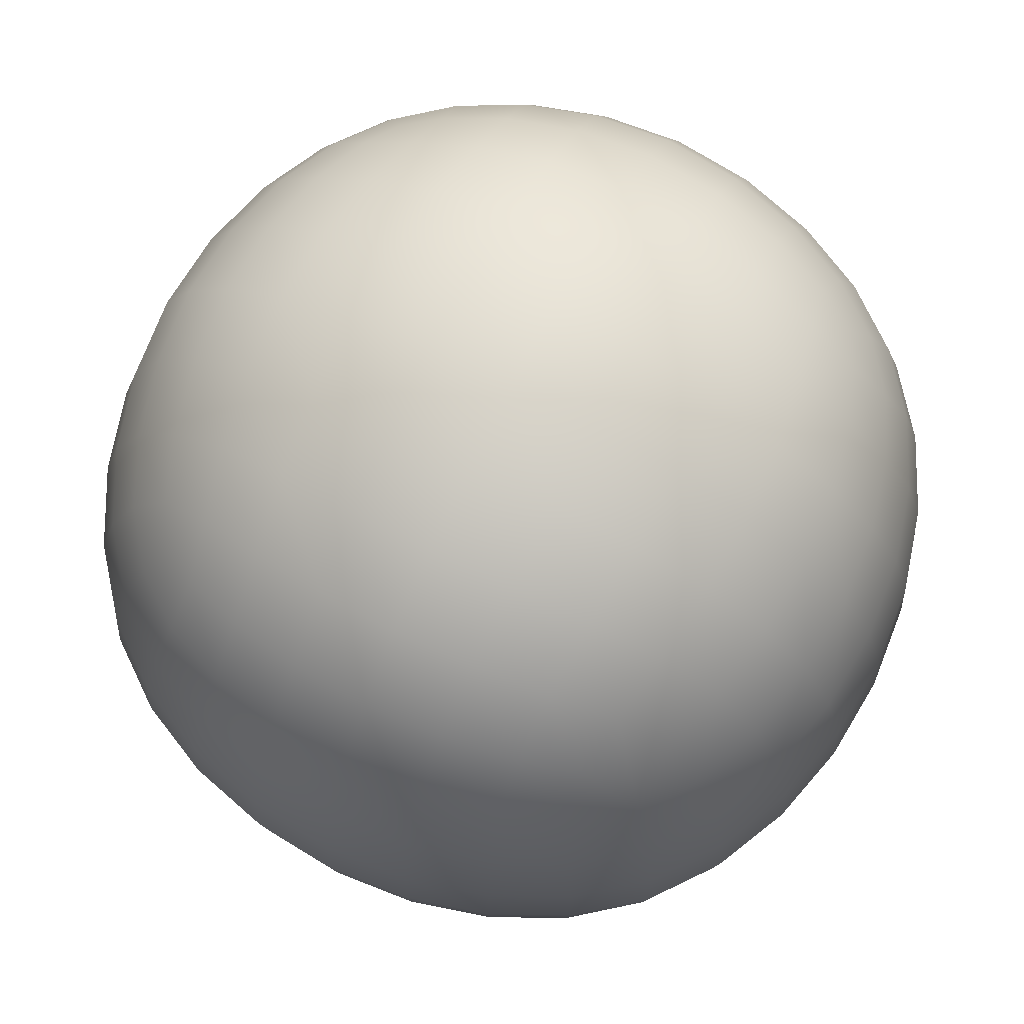
<metadata>
{"format":"obj","ext":"obj","renderer":"f3d","projection":"perspective","resolution":1024,"background":"white","views":[{"elev":73.8,"azim":26.3,"up":"+Z"}]}
</metadata>
<code>
o Mesh
o Mesh (2)
v -0.2508 -0.2508 -0.2508
v 0.2508 -0.2508 -0.2508
v 0.2508 -0.2508 0.2508
v -0.2508 -0.2508 0.2508
v -0.2508 0.2508 -0.2508
v 0.2508 0.2508 -0.2508
v 0.2508 0.2508 0.2508
v -0.2508 0.2508 0.2508
v 0 -0.3089 -0.3089
v 0.3089 -0.3089 0
v 0 -0.3089 0.3089
v -0.3089 -0.3089 0
v 0 -0.4246 0
v 0 0.3089 -0.3089
v 0.3089 0 -0.3089
v -0.3089 0 -0.3089
v 0 0 -0.4246
v 0.3089 0.3089 0
v 0.3089 0 0.3089
v 0.4246 0 0
v 0 0.3089 0.3089
v -0.3089 0 0.3089
v 0 0 0.4246
v -0.3089 0.3089 0
v -0.4246 0 0
v 0 0.4246 0
v -0.1488 -0.2898 -0.2898
v 0 -0.3956 -0.1687
v -0.1687 -0.3956 0
v -0.2898 -0.2898 -0.1488
v -0.1595 -0.3687 -0.1595
v 0.1488 -0.2898 -0.2898
v 0.2898 -0.2898 -0.1488
v 0.1687 -0.3956 0
v 0.1595 -0.3687 -0.1595
v 0.2898 -0.2898 0.1488
v 0.1488 -0.2898 0.2898
v 0 -0.3956 0.1687
v 0.1595 -0.3687 0.1595
v -0.1488 -0.2898 0.2898
v -0.2898 -0.2898 0.1488
v -0.1595 -0.3687 0.1595
v -0.1488 0.2898 -0.2898
v 0 0.1687 -0.3956
v -0.1687 0 -0.3956
v -0.2898 0.1488 -0.2898
v -0.1595 0.1595 -0.3687
v 0.1488 0.2898 -0.2898
v 0.2898 0.1488 -0.2898
v 0.1687 0 -0.3956
v 0.1595 0.1595 -0.3687
v 0.2898 -0.1488 -0.2898
v 0 -0.1687 -0.3956
v 0.1595 -0.1595 -0.3687
v -0.2898 -0.1488 -0.2898
v -0.1595 -0.1595 -0.3687
v 0.2898 0.2898 -0.1488
v 0.3956 0.1687 0
v 0.3956 0 -0.1687
v 0.3687 0.1595 -0.1595
v 0.2898 0.2898 0.1488
v 0.2898 0.1488 0.2898
v 0.3956 0 0.1687
v 0.3687 0.1595 0.1595
v 0.2898 -0.1488 0.2898
v 0.3956 -0.1687 0
v 0.3687 -0.1595 0.1595
v 0.3687 -0.1595 -0.1595
v 0.1488 0.2898 0.2898
v 0 0.1687 0.3956
v 0.1687 0 0.3956
v 0.1595 0.1595 0.3687
v -0.1488 0.2898 0.2898
v -0.2898 0.1488 0.2898
v -0.1687 0 0.3956
v -0.1595 0.1595 0.3687
v -0.2898 -0.1488 0.2898
v 0 -0.1687 0.3956
v -0.1595 -0.1595 0.3687
v 0.1595 -0.1595 0.3687
v -0.2898 0.2898 0.1488
v -0.3956 0.1687 0
v -0.3956 0 0.1687
v -0.3687 0.1595 0.1595
v -0.2898 0.2898 -0.1488
v -0.3956 0 -0.1687
v -0.3687 0.1595 -0.1595
v -0.3956 -0.1687 0
v -0.3687 -0.1595 -0.1595
v -0.3687 -0.1595 0.1595
v -0.1687 0.3956 0
v 0 0.3956 -0.1687
v -0.1595 0.3687 -0.1595
v 0 0.3956 0.1687
v -0.1595 0.3687 0.1595
v 0.1687 0.3956 0
v 0.1595 0.3687 0.1595
v 0.1595 0.3687 -0.1595
v -0.21 -0.27 -0.27
v -0.1525 -0.3359 -0.2299
v -0.2299 -0.3359 -0.1525
v -0.27 -0.27 -0.21
v -0.2171 -0.3089 -0.2171
v -0.07704 -0.3035 -0.3035
v 0 -0.3594 -0.2442
v -0.0816 -0.3888 -0.1658
v -0.07856 -0.3532 -0.2399
v 0 -0.4173 -0.08615
v -0.08615 -0.4173 0
v -0.1658 -0.3888 -0.0816
v -0.08464 -0.4102 -0.08464
v -0.2442 -0.3594 0
v -0.3035 -0.3035 -0.07704
v -0.2399 -0.3532 -0.07856
v 0.07704 -0.3035 -0.3035
v 0.1525 -0.3359 -0.2299
v 0.0816 -0.3888 -0.1658
v 0.07856 -0.3532 -0.2399
v 0.21 -0.27 -0.27
v 0.27 -0.27 -0.21
v 0.2299 -0.3359 -0.1525
v 0.2171 -0.3089 -0.2171
v 0.3035 -0.3035 -0.07704
v 0.2442 -0.3594 0
v 0.1658 -0.3888 -0.0816
v 0.2399 -0.3532 -0.07856
v 0.08615 -0.4173 0
v 0.08464 -0.4102 -0.08464
v 0.1658 -0.3888 0.0816
v 0.0816 -0.3888 0.1658
v 0 -0.4173 0.08615
v 0.08464 -0.4102 0.08464
v 0.3035 -0.3035 0.07704
v 0.2299 -0.3359 0.1525
v 0.2399 -0.3532 0.07856
v 0.27 -0.27 0.21
v 0.21 -0.27 0.27
v 0.1525 -0.3359 0.2299
v 0.2171 -0.3089 0.2171
v 0.07704 -0.3035 0.3035
v 0 -0.3594 0.2442
v 0.07856 -0.3532 0.2399
v -0.1658 -0.3888 0.0816
v -0.2299 -0.3359 0.1525
v -0.3035 -0.3035 0.07704
v -0.2399 -0.3532 0.07856
v -0.0816 -0.3888 0.1658
v -0.08464 -0.4102 0.08464
v -0.07704 -0.3035 0.3035
v -0.1525 -0.3359 0.2299
v -0.07856 -0.3532 0.2399
v -0.21 -0.27 0.27
v -0.27 -0.27 0.21
v -0.2171 -0.3089 0.2171
v -0.21 0.27 -0.27
v -0.1525 0.2299 -0.3359
v -0.2299 0.1525 -0.3359
v -0.27 0.21 -0.27
v -0.2171 0.2171 -0.3089
v -0.07704 0.3035 -0.3035
v 0 0.2442 -0.3594
v -0.0816 0.1658 -0.3888
v -0.07856 0.2399 -0.3532
v 0 0.08615 -0.4173
v -0.08615 0 -0.4173
v -0.1658 0.0816 -0.3888
v -0.08464 0.08464 -0.4102
v -0.2442 0 -0.3594
v -0.3035 0.07704 -0.3035
v -0.2399 0.07856 -0.3532
v 0.07704 0.3035 -0.3035
v 0.1525 0.2299 -0.3359
v 0.0816 0.1658 -0.3888
v 0.07856 0.2399 -0.3532
v 0.21 0.27 -0.27
v 0.27 0.21 -0.27
v 0.2299 0.1525 -0.3359
v 0.2171 0.2171 -0.3089
v 0.3035 0.07704 -0.3035
v 0.2442 0 -0.3594
v 0.1658 0.0816 -0.3888
v 0.2399 0.07856 -0.3532
v 0.08615 0 -0.4173
v 0.08464 0.08464 -0.4102
v 0.1658 -0.0816 -0.3888
v 0.0816 -0.1658 -0.3888
v 0 -0.08615 -0.4173
v 0.08464 -0.08464 -0.4102
v 0.3035 -0.07704 -0.3035
v 0.2299 -0.1525 -0.3359
v 0.2399 -0.07856 -0.3532
v 0.27 -0.21 -0.27
v 0.1525 -0.2299 -0.3359
v 0.2171 -0.2171 -0.3089
v 0 -0.2442 -0.3594
v 0.07856 -0.2399 -0.3532
v -0.1658 -0.0816 -0.3888
v -0.2299 -0.1525 -0.3359
v -0.3035 -0.07704 -0.3035
v -0.2399 -0.07856 -0.3532
v -0.0816 -0.1658 -0.3888
v -0.08464 -0.08464 -0.4102
v -0.1525 -0.2299 -0.3359
v -0.07856 -0.2399 -0.3532
v -0.27 -0.21 -0.27
v -0.2171 -0.2171 -0.3089
v 0.27 0.27 -0.21
v 0.3359 0.2299 -0.1525
v 0.3359 0.1525 -0.2299
v 0.3089 0.2171 -0.2171
v 0.3035 0.3035 -0.07704
v 0.3594 0.2442 0
v 0.3888 0.1658 -0.0816
v 0.3532 0.2399 -0.07856
v 0.4173 0.08615 0
v 0.4173 0 -0.08615
v 0.3888 0.0816 -0.1658
v 0.4102 0.08464 -0.08464
v 0.3594 0 -0.2442
v 0.3532 0.07856 -0.2399
v 0.3035 0.3035 0.07704
v 0.3359 0.2299 0.1525
v 0.3888 0.1658 0.0816
v 0.3532 0.2399 0.07856
v 0.27 0.27 0.21
v 0.27 0.21 0.27
v 0.3359 0.1525 0.2299
v 0.3089 0.2171 0.2171
v 0.3035 0.07704 0.3035
v 0.3594 0 0.2442
v 0.3888 0.0816 0.1658
v 0.3532 0.07856 0.2399
v 0.4173 0 0.08615
v 0.4102 0.08464 0.08464
v 0.3888 -0.0816 0.1658
v 0.3888 -0.1658 0.0816
v 0.4173 -0.08615 0
v 0.4102 -0.08464 0.08464
v 0.3035 -0.07704 0.3035
v 0.3359 -0.1525 0.2299
v 0.3532 -0.07856 0.2399
v 0.27 -0.21 0.27
v 0.3359 -0.2299 0.1525
v 0.3089 -0.2171 0.2171
v 0.3594 -0.2442 0
v 0.3532 -0.2399 0.07856
v 0.3888 -0.0816 -0.1658
v 0.3359 -0.1525 -0.2299
v 0.3532 -0.07856 -0.2399
v 0.3888 -0.1658 -0.0816
v 0.4102 -0.08464 -0.08464
v 0.3359 -0.2299 -0.1525
v 0.3532 -0.2399 -0.07856
v 0.3089 -0.2171 -0.2171
v 0.21 0.27 0.27
v 0.1525 0.2299 0.3359
v 0.2299 0.1525 0.3359
v 0.2171 0.2171 0.3089
v 0.07704 0.3035 0.3035
v 0 0.2442 0.3594
v 0.0816 0.1658 0.3888
v 0.07856 0.2399 0.3532
v 0 0.08615 0.4173
v 0.08615 0 0.4173
v 0.1658 0.0816 0.3888
v 0.08464 0.08464 0.4102
v 0.2442 0 0.3594
v 0.2399 0.07856 0.3532
v -0.07704 0.3035 0.3035
v -0.1525 0.2299 0.3359
v -0.0816 0.1658 0.3888
v -0.07856 0.2399 0.3532
v -0.21 0.27 0.27
v -0.27 0.21 0.27
v -0.2299 0.1525 0.3359
v -0.2171 0.2171 0.3089
v -0.3035 0.07704 0.3035
v -0.2442 0 0.3594
v -0.1658 0.0816 0.3888
v -0.2399 0.07856 0.3532
v -0.08615 0 0.4173
v -0.08464 0.08464 0.4102
v -0.1658 -0.0816 0.3888
v -0.0816 -0.1658 0.3888
v 0 -0.08615 0.4173
v -0.08464 -0.08464 0.4102
v -0.3035 -0.07704 0.3035
v -0.2299 -0.1525 0.3359
v -0.2399 -0.07856 0.3532
v -0.27 -0.21 0.27
v -0.1525 -0.2299 0.3359
v -0.2171 -0.2171 0.3089
v 0 -0.2442 0.3594
v -0.07856 -0.2399 0.3532
v 0.1658 -0.0816 0.3888
v 0.2299 -0.1525 0.3359
v 0.2399 -0.07856 0.3532
v 0.0816 -0.1658 0.3888
v 0.08464 -0.08464 0.4102
v 0.1525 -0.2299 0.3359
v 0.07856 -0.2399 0.3532
v 0.2171 -0.2171 0.3089
v -0.27 0.27 0.21
v -0.3359 0.2299 0.1525
v -0.3359 0.1525 0.2299
v -0.3089 0.2171 0.2171
v -0.3035 0.3035 0.07704
v -0.3594 0.2442 0
v -0.3888 0.1658 0.0816
v -0.3532 0.2399 0.07856
v -0.4173 0.08615 0
v -0.4173 0 0.08615
v -0.3888 0.0816 0.1658
v -0.4102 0.08464 0.08464
v -0.3594 0 0.2442
v -0.3532 0.07856 0.2399
v -0.3035 0.3035 -0.07704
v -0.3359 0.2299 -0.1525
v -0.3888 0.1658 -0.0816
v -0.3532 0.2399 -0.07856
v -0.27 0.27 -0.21
v -0.3359 0.1525 -0.2299
v -0.3089 0.2171 -0.2171
v -0.3594 0 -0.2442
v -0.3888 0.0816 -0.1658
v -0.3532 0.07856 -0.2399
v -0.4173 0 -0.08615
v -0.4102 0.08464 -0.08464
v -0.3888 -0.0816 -0.1658
v -0.3888 -0.1658 -0.0816
v -0.4173 -0.08615 0
v -0.4102 -0.08464 -0.08464
v -0.3359 -0.1525 -0.2299
v -0.3532 -0.07856 -0.2399
v -0.3359 -0.2299 -0.1525
v -0.3089 -0.2171 -0.2171
v -0.3594 -0.2442 0
v -0.3532 -0.2399 -0.07856
v -0.3888 -0.0816 0.1658
v -0.3359 -0.1525 0.2299
v -0.3532 -0.07856 0.2399
v -0.3888 -0.1658 0.0816
v -0.4102 -0.08464 0.08464
v -0.3359 -0.2299 0.1525
v -0.3532 -0.2399 0.07856
v -0.3089 -0.2171 0.2171
v -0.2299 0.3359 -0.1525
v -0.1525 0.3359 -0.2299
v -0.2171 0.3089 -0.2171
v -0.2442 0.3594 0
v -0.1658 0.3888 -0.0816
v -0.2399 0.3532 -0.07856
v -0.08615 0.4173 0
v 0 0.4173 -0.08615
v -0.0816 0.3888 -0.1658
v -0.08464 0.4102 -0.08464
v 0 0.3594 -0.2442
v -0.07856 0.3532 -0.2399
v -0.2299 0.3359 0.1525
v -0.1658 0.3888 0.0816
v -0.2399 0.3532 0.07856
v -0.1525 0.3359 0.2299
v -0.2171 0.3089 0.2171
v 0 0.3594 0.2442
v -0.0816 0.3888 0.1658
v -0.07856 0.3532 0.2399
v 0 0.4173 0.08615
v -0.08464 0.4102 0.08464
v 0.0816 0.3888 0.1658
v 0.1658 0.3888 0.0816
v 0.08615 0.4173 0
v 0.08464 0.4102 0.08464
v 0.1525 0.3359 0.2299
v 0.07856 0.3532 0.2399
v 0.2299 0.3359 0.1525
v 0.2171 0.3089 0.2171
v 0.2442 0.3594 0
v 0.2399 0.3532 0.07856
v 0.0816 0.3888 -0.1658
v 0.1525 0.3359 -0.2299
v 0.07856 0.3532 -0.2399
v 0.1658 0.3888 -0.0816
v 0.08464 0.4102 -0.08464
v 0.2299 0.3359 -0.1525
v 0.2399 0.3532 -0.07856
v 0.2171 0.3089 -0.2171
g Default
f 103 101 102
f 30 102 101
f 107 106 100
f 31 100 106
f 111 109 110
f 29 110 109
f 114 112 113
f 12 113 112
f 105 118 28
f 117 28 118
f 116 122 35
f 121 35 122
f 125 126 34
f 124 34 126
f 108 128 13
f 127 13 128
f 131 132 38
f 130 38 132
f 129 135 39
f 134 39 135
f 138 139 37
f 137 37 139
f 141 142 11
f 140 11 142
f 145 146 41
f 144 41 146
f 143 148 42
f 147 42 148
f 150 151 40
f 149 40 151
f 153 154 4
f 152 4 154
f 159 157 158
f 46 158 157
f 163 162 156
f 47 156 162
f 167 165 166
f 45 166 165
f 170 168 169
f 16 169 168
f 161 174 44
f 173 44 174
f 172 178 51
f 177 51 178
f 181 182 50
f 180 50 182
f 164 184 17
f 183 17 184
f 187 188 53
f 186 53 188
f 185 191 54
f 190 54 191
f 193 194 32
f 119 32 194
f 195 196 9
f 115 9 196
f 199 200 55
f 198 55 200
f 197 202 56
f 201 56 202
f 203 204 27
f 104 27 204
f 205 206 1
f 99 1 206
f 210 209 176
f 49 176 209
f 214 213 208
f 60 208 213
f 218 216 217
f 59 217 216
f 220 219 179
f 15 179 219
f 212 224 58
f 223 58 224
f 222 228 64
f 227 64 228
f 231 232 63
f 230 63 232
f 215 234 20
f 233 20 234
f 237 238 66
f 236 66 238
f 235 241 67
f 240 67 241
f 243 244 36
f 136 36 244
f 245 246 10
f 133 10 246
f 189 249 52
f 248 52 249
f 247 251 68
f 250 68 251
f 252 253 33
f 123 33 253
f 192 254 2
f 120 2 254
f 258 257 226
f 62 226 257
f 262 261 256
f 72 256 261
f 266 264 265
f 71 265 264
f 268 267 229
f 19 229 267
f 260 272 70
f 271 70 272
f 270 276 76
f 275 76 276
f 279 280 75
f 278 75 280
f 263 282 23
f 281 23 282
f 285 286 78
f 284 78 286
f 283 289 79
f 288 79 289
f 291 292 40
f 152 40 292
f 293 294 11
f 149 11 294
f 239 297 65
f 296 65 297
f 295 299 80
f 298 80 299
f 300 301 37
f 140 37 301
f 242 302 3
f 137 3 302
f 306 305 274
f 74 274 305
f 310 309 304
f 84 304 309
f 314 312 313
f 83 313 312
f 316 315 277
f 22 277 315
f 308 320 82
f 319 82 320
f 318 323 87
f 322 87 323
f 325 326 86
f 324 86 326
f 311 328 25
f 327 25 328
f 331 332 88
f 330 88 332
f 329 334 89
f 333 89 334
f 335 336 30
f 102 30 336
f 337 338 12
f 113 12 338
f 287 341 77
f 340 77 341
f 339 343 90
f 342 90 343
f 344 345 41
f 145 41 345
f 290 346 4
f 153 4 346
f 349 348 155
f 43 155 348
f 352 351 347
f 93 347 351
f 356 354 355
f 92 355 354
f 358 357 160
f 14 160 357
f 350 361 91
f 360 91 361
f 359 363 95
f 362 95 363
f 365 366 94
f 364 94 366
f 353 368 26
f 367 26 368
f 371 372 96
f 370 96 372
f 369 374 97
f 373 97 374
f 375 376 61
f 225 61 376
f 377 378 18
f 221 18 378
f 171 381 48
f 380 48 381
f 379 383 98
f 382 98 383
f 384 385 57
f 211 57 385
f 175 386 6
f 207 6 386
f 27 100 99
f 103 99 100
f 9 105 104
f 107 104 105
f 28 108 106
f 111 106 108
f 31 110 101
f 114 101 110
f 115 32 118
f 116 118 32
f 119 2 122
f 120 122 2
f 121 33 126
f 123 126 33
f 117 35 128
f 125 128 35
f 127 34 132
f 129 132 34
f 124 10 135
f 133 135 10
f 134 36 139
f 136 139 36
f 130 39 142
f 138 142 39
f 112 29 146
f 143 146 29
f 109 13 148
f 131 148 13
f 147 38 151
f 141 151 38
f 144 42 154
f 150 154 42
f 43 156 155
f 159 155 156
f 14 161 160
f 163 160 161
f 44 164 162
f 167 162 164
f 47 166 157
f 170 157 166
f 171 48 174
f 172 174 48
f 175 6 178
f 176 178 6
f 177 49 182
f 179 182 49
f 173 51 184
f 181 184 51
f 183 50 188
f 185 188 50
f 180 15 191
f 189 191 15
f 190 52 194
f 192 194 52
f 186 54 196
f 193 196 54
f 168 45 200
f 197 200 45
f 165 17 202
f 187 202 17
f 201 53 204
f 195 204 53
f 198 56 206
f 203 206 56
f 57 208 207
f 210 207 208
f 18 212 211
f 214 211 212
f 58 215 213
f 218 213 215
f 60 217 209
f 220 209 217
f 221 61 224
f 222 224 61
f 225 7 228
f 226 228 7
f 227 62 232
f 229 232 62
f 223 64 234
f 231 234 64
f 233 63 238
f 235 238 63
f 230 19 241
f 239 241 19
f 240 65 244
f 242 244 65
f 236 67 246
f 243 246 67
f 219 59 249
f 247 249 59
f 216 20 251
f 237 251 20
f 250 66 253
f 245 253 66
f 248 68 254
f 252 254 68
f 69 256 255
f 258 255 256
f 21 260 259
f 262 259 260
f 70 263 261
f 266 261 263
f 72 265 257
f 268 257 265
f 269 73 272
f 270 272 73
f 273 8 276
f 274 276 8
f 275 74 280
f 277 280 74
f 271 76 282
f 279 282 76
f 281 75 286
f 283 286 75
f 278 22 289
f 287 289 22
f 288 77 292
f 290 292 77
f 284 79 294
f 291 294 79
f 267 71 297
f 295 297 71
f 264 23 299
f 285 299 23
f 298 78 301
f 293 301 78
f 296 80 302
f 300 302 80
f 81 304 303
f 306 303 304
f 24 308 307
f 310 307 308
f 82 311 309
f 314 309 311
f 84 313 305
f 316 305 313
f 317 85 320
f 318 320 85
f 321 5 323
f 158 323 5
f 322 46 326
f 169 326 46
f 319 87 328
f 325 328 87
f 327 86 332
f 329 332 86
f 324 16 334
f 199 334 16
f 333 55 336
f 205 336 55
f 330 89 338
f 335 338 89
f 315 83 341
f 339 341 83
f 312 25 343
f 331 343 25
f 342 88 345
f 337 345 88
f 340 90 346
f 344 346 90
f 85 347 321
f 349 321 347
f 24 350 317
f 352 317 350
f 91 353 351
f 356 351 353
f 93 355 348
f 358 348 355
f 307 81 361
f 359 361 81
f 303 8 363
f 273 363 8
f 362 73 366
f 269 366 73
f 360 95 368
f 365 368 95
f 367 94 372
f 369 372 94
f 364 21 374
f 259 374 21
f 373 69 376
f 255 376 69
f 370 97 378
f 375 378 97
f 357 92 381
f 379 381 92
f 354 26 383
f 371 383 26
f 382 96 385
f 377 385 96
f 380 98 386
f 384 386 98
f 100 31 103
f 101 103 31
f 105 28 107
f 106 107 28
f 108 13 111
f 109 111 13
f 110 29 114
f 112 114 29
f 118 116 117
f 35 117 116
f 122 120 121
f 33 121 120
f 126 123 124
f 10 124 123
f 128 125 127
f 34 127 125
f 129 39 132
f 130 132 39
f 135 133 134
f 36 134 133
f 139 136 137
f 3 137 136
f 142 138 140
f 37 140 138
f 146 143 144
f 42 144 143
f 148 131 147
f 38 147 131
f 151 141 149
f 11 149 141
f 154 150 152
f 40 152 150
f 156 47 159
f 157 159 47
f 161 44 163
f 162 163 44
f 164 17 167
f 165 167 17
f 166 45 170
f 168 170 45
f 174 172 173
f 51 173 172
f 178 176 177
f 49 177 176
f 182 179 180
f 15 180 179
f 184 181 183
f 50 183 181
f 185 54 188
f 186 188 54
f 191 189 190
f 52 190 189
f 194 192 119
f 2 119 192
f 196 193 115
f 32 115 193
f 200 197 198
f 56 198 197
f 202 187 201
f 53 201 187
f 204 195 104
f 9 104 195
f 206 203 99
f 27 99 203
f 208 60 210
f 209 210 60
f 212 58 214
f 213 214 58
f 215 20 218
f 216 218 20
f 217 59 220
f 219 220 59
f 224 222 223
f 64 223 222
f 228 226 227
f 62 227 226
f 232 229 230
f 19 230 229
f 234 231 233
f 63 233 231
f 235 67 238
f 236 238 67
f 241 239 240
f 65 240 239
f 244 242 136
f 3 136 242
f 246 243 133
f 36 133 243
f 249 247 248
f 68 248 247
f 251 237 250
f 66 250 237
f 253 245 123
f 10 123 245
f 254 252 120
f 33 120 252
f 256 72 258
f 257 258 72
f 260 70 262
f 261 262 70
f 263 23 266
f 264 266 23
f 265 71 268
f 267 268 71
f 272 270 271
f 76 271 270
f 276 274 275
f 74 275 274
f 280 277 278
f 22 278 277
f 282 279 281
f 75 281 279
f 283 79 286
f 284 286 79
f 289 287 288
f 77 288 287
f 292 290 152
f 4 152 290
f 294 291 149
f 40 149 291
f 297 295 296
f 80 296 295
f 299 285 298
f 78 298 285
f 301 293 140
f 11 140 293
f 302 300 137
f 37 137 300
f 304 84 306
f 305 306 84
f 308 82 310
f 309 310 82
f 311 25 314
f 312 314 25
f 313 83 316
f 315 316 83
f 320 318 319
f 87 319 318
f 323 158 322
f 46 322 158
f 326 169 324
f 16 324 169
f 328 325 327
f 86 327 325
f 329 89 332
f 330 332 89
f 334 199 333
f 55 333 199
f 336 205 102
f 1 102 205
f 338 335 113
f 30 113 335
f 341 339 340
f 90 340 339
f 343 331 342
f 88 342 331
f 345 337 145
f 12 145 337
f 346 344 153
f 41 153 344
f 347 93 349
f 348 349 93
f 350 91 352
f 351 352 91
f 353 26 356
f 354 356 26
f 355 92 358
f 357 358 92
f 361 359 360
f 95 360 359
f 363 273 362
f 73 362 273
f 366 269 364
f 21 364 269
f 368 365 367
f 94 367 365
f 369 97 372
f 370 372 97
f 374 259 373
f 69 373 259
f 376 255 225
f 7 225 255
f 378 375 221
f 61 221 375
f 381 379 380
f 98 380 379
f 383 371 382
f 96 382 371
f 385 377 211
f 18 211 377
f 386 384 207
f 57 207 384
f 99 103 1
f 102 1 103
f 104 107 27
f 100 27 107
f 106 111 31
f 110 31 111
f 101 114 30
f 113 30 114
f 9 115 105
f 118 105 115
f 32 119 116
f 122 116 119
f 35 121 125
f 126 125 121
f 28 117 108
f 128 108 117
f 13 127 131
f 132 131 127
f 34 124 129
f 135 129 124
f 39 134 138
f 139 138 134
f 38 130 141
f 142 141 130
f 12 112 145
f 146 145 112
f 29 109 143
f 148 143 109
f 42 147 150
f 151 150 147
f 41 144 153
f 154 153 144
f 155 159 5
f 158 5 159
f 160 163 43
f 156 43 163
f 162 167 47
f 166 47 167
f 157 170 46
f 169 46 170
f 14 171 161
f 174 161 171
f 48 175 172
f 178 172 175
f 51 177 181
f 182 181 177
f 44 173 164
f 184 164 173
f 17 183 187
f 188 187 183
f 50 180 185
f 191 185 180
f 54 190 193
f 194 193 190
f 53 186 195
f 196 195 186
f 16 168 199
f 200 199 168
f 45 165 197
f 202 197 165
f 56 201 203
f 204 203 201
f 55 198 205
f 206 205 198
f 207 210 6
f 176 6 210
f 211 214 57
f 208 57 214
f 213 218 60
f 217 60 218
f 209 220 49
f 179 49 220
f 18 221 212
f 224 212 221
f 61 225 222
f 228 222 225
f 64 227 231
f 232 231 227
f 58 223 215
f 234 215 223
f 20 233 237
f 238 237 233
f 63 230 235
f 241 235 230
f 67 240 243
f 244 243 240
f 66 236 245
f 246 245 236
f 15 219 189
f 249 189 219
f 59 216 247
f 251 247 216
f 68 250 252
f 253 252 250
f 52 248 192
f 254 192 248
f 255 258 7
f 226 7 258
f 259 262 69
f 256 69 262
f 261 266 72
f 265 72 266
f 257 268 62
f 229 62 268
f 21 269 260
f 272 260 269
f 73 273 270
f 276 270 273
f 76 275 279
f 280 279 275
f 70 271 263
f 282 263 271
f 23 281 285
f 286 285 281
f 75 278 283
f 289 283 278
f 79 288 291
f 292 291 288
f 78 284 293
f 294 293 284
f 19 267 239
f 297 239 267
f 71 264 295
f 299 295 264
f 80 298 300
f 301 300 298
f 65 296 242
f 302 242 296
f 303 306 8
f 274 8 306
f 307 310 81
f 304 81 310
f 309 314 84
f 313 84 314
f 305 316 74
f 277 74 316
f 24 317 308
f 320 308 317
f 85 321 318
f 323 318 321
f 87 322 325
f 326 325 322
f 82 319 311
f 328 311 319
f 25 327 331
f 332 331 327
f 86 324 329
f 334 329 324
f 89 333 335
f 336 335 333
f 88 330 337
f 338 337 330
f 22 315 287
f 341 287 315
f 83 312 339
f 343 339 312
f 90 342 344
f 345 344 342
f 77 340 290
f 346 290 340
f 321 349 5
f 155 5 349
f 317 352 85
f 347 85 352
f 351 356 93
f 355 93 356
f 348 358 43
f 160 43 358
f 24 307 350
f 361 350 307
f 81 303 359
f 363 359 303
f 95 362 365
f 366 365 362
f 91 360 353
f 368 353 360
f 26 367 371
f 372 371 367
f 94 364 369
f 374 369 364
f 97 373 375
f 376 375 373
f 96 370 377
f 378 377 370
f 14 357 171
f 381 171 357
f 92 354 379
f 383 379 354
f 98 382 384
f 385 384 382
f 48 380 175
f 386 175 380

</code>
